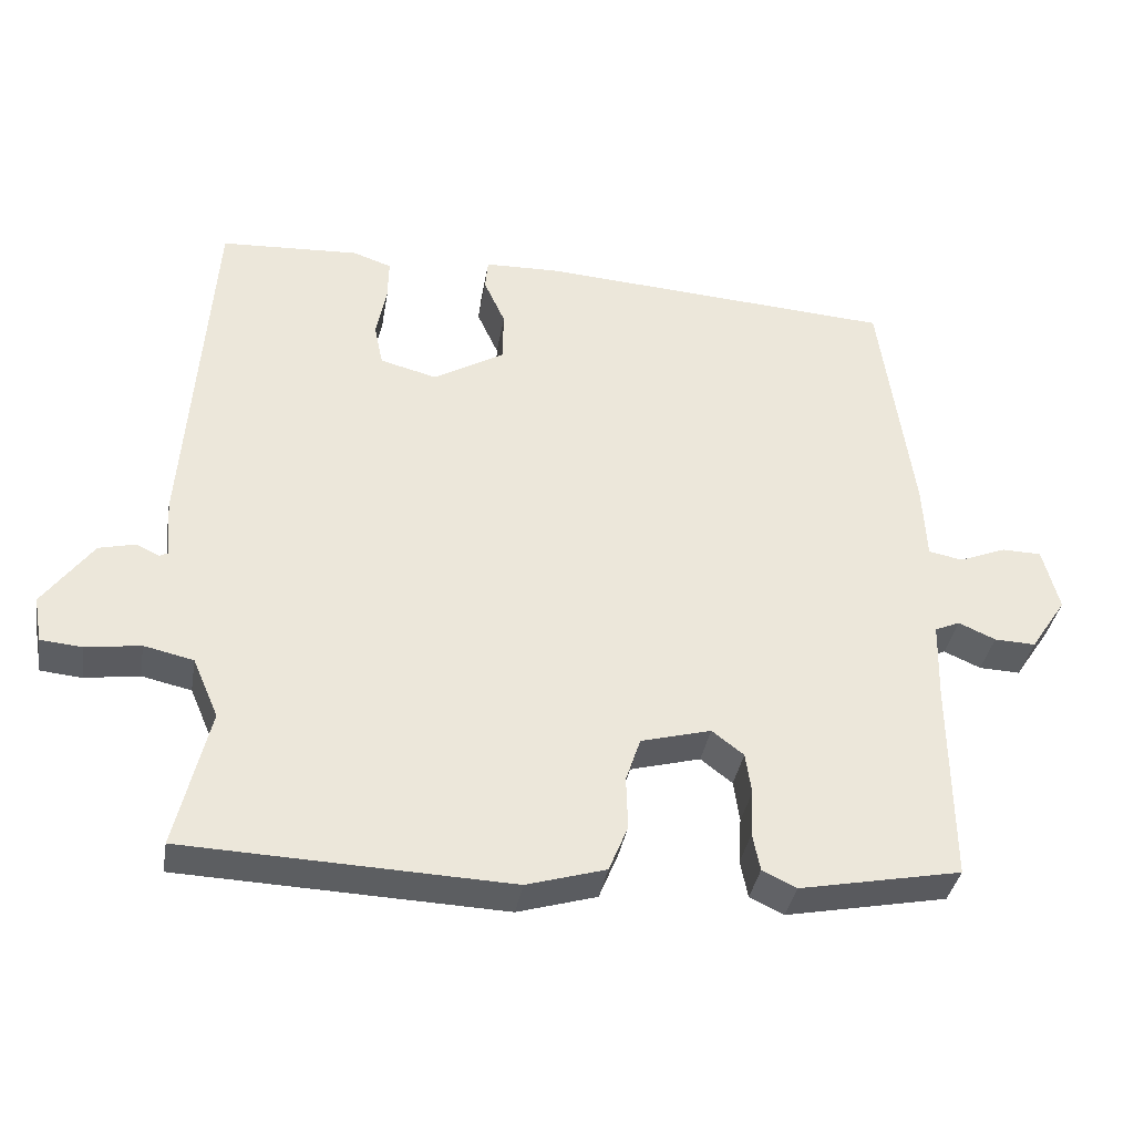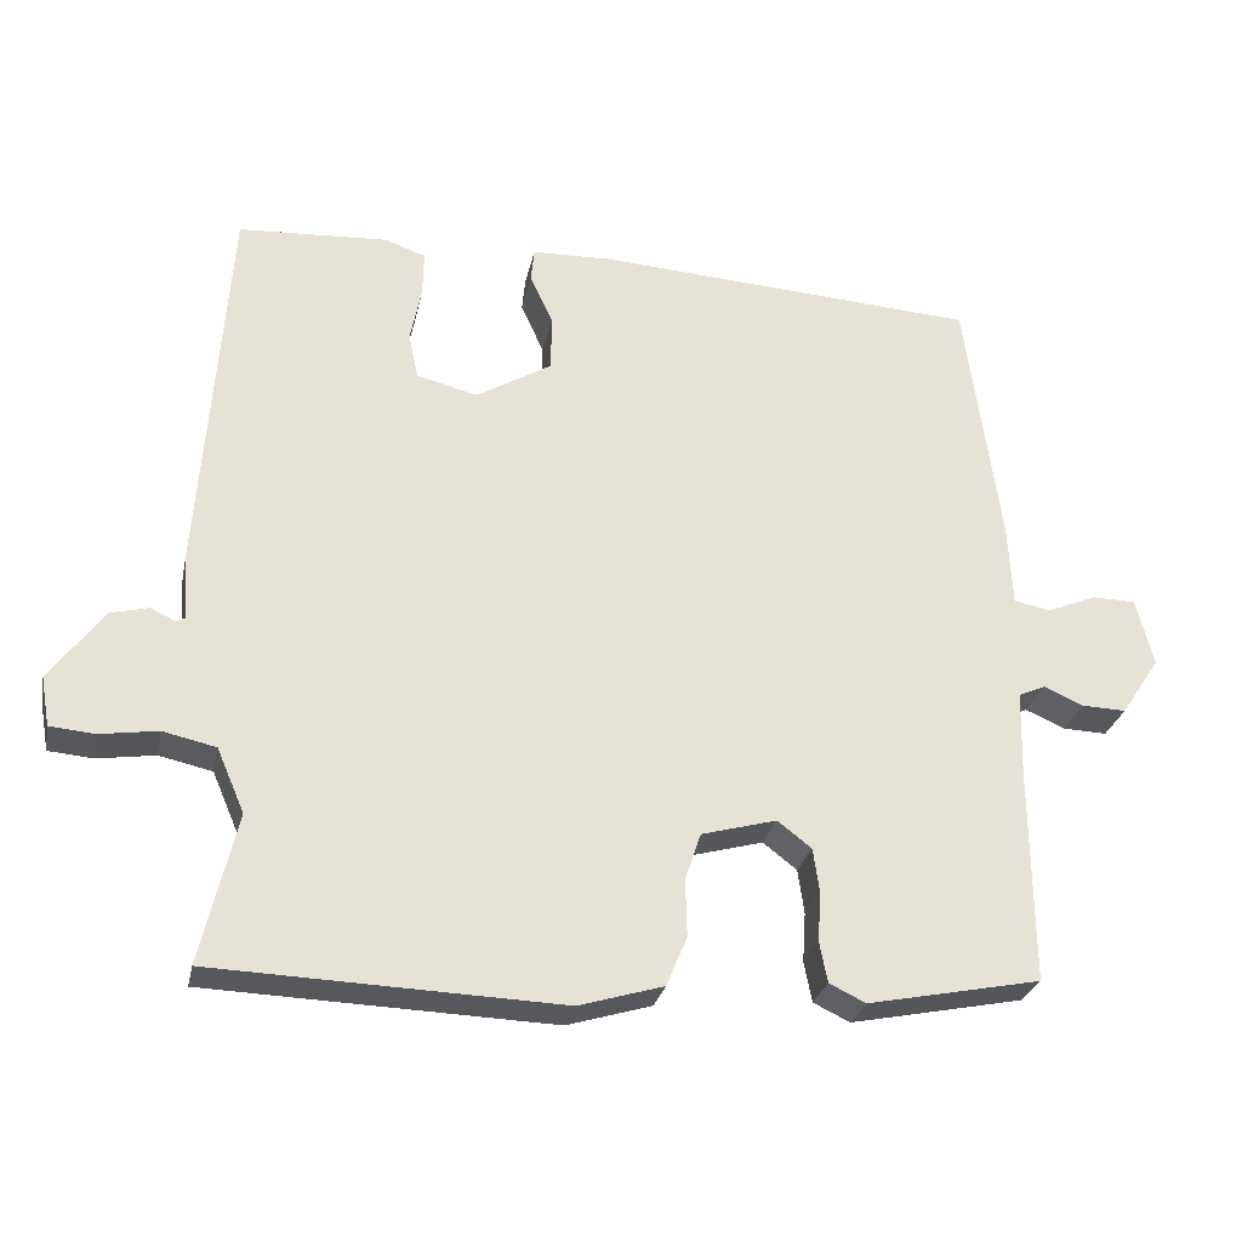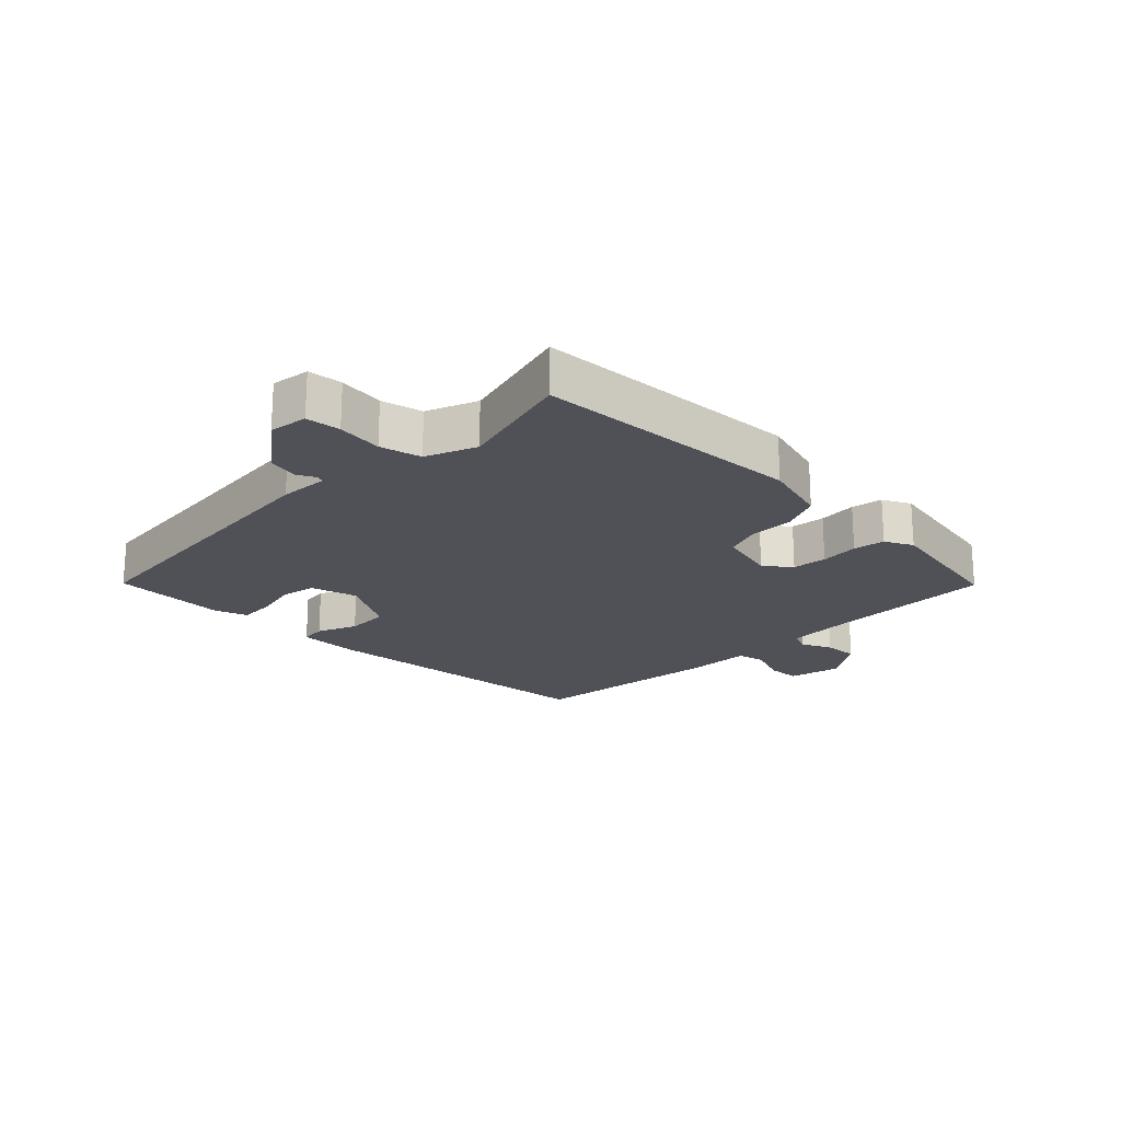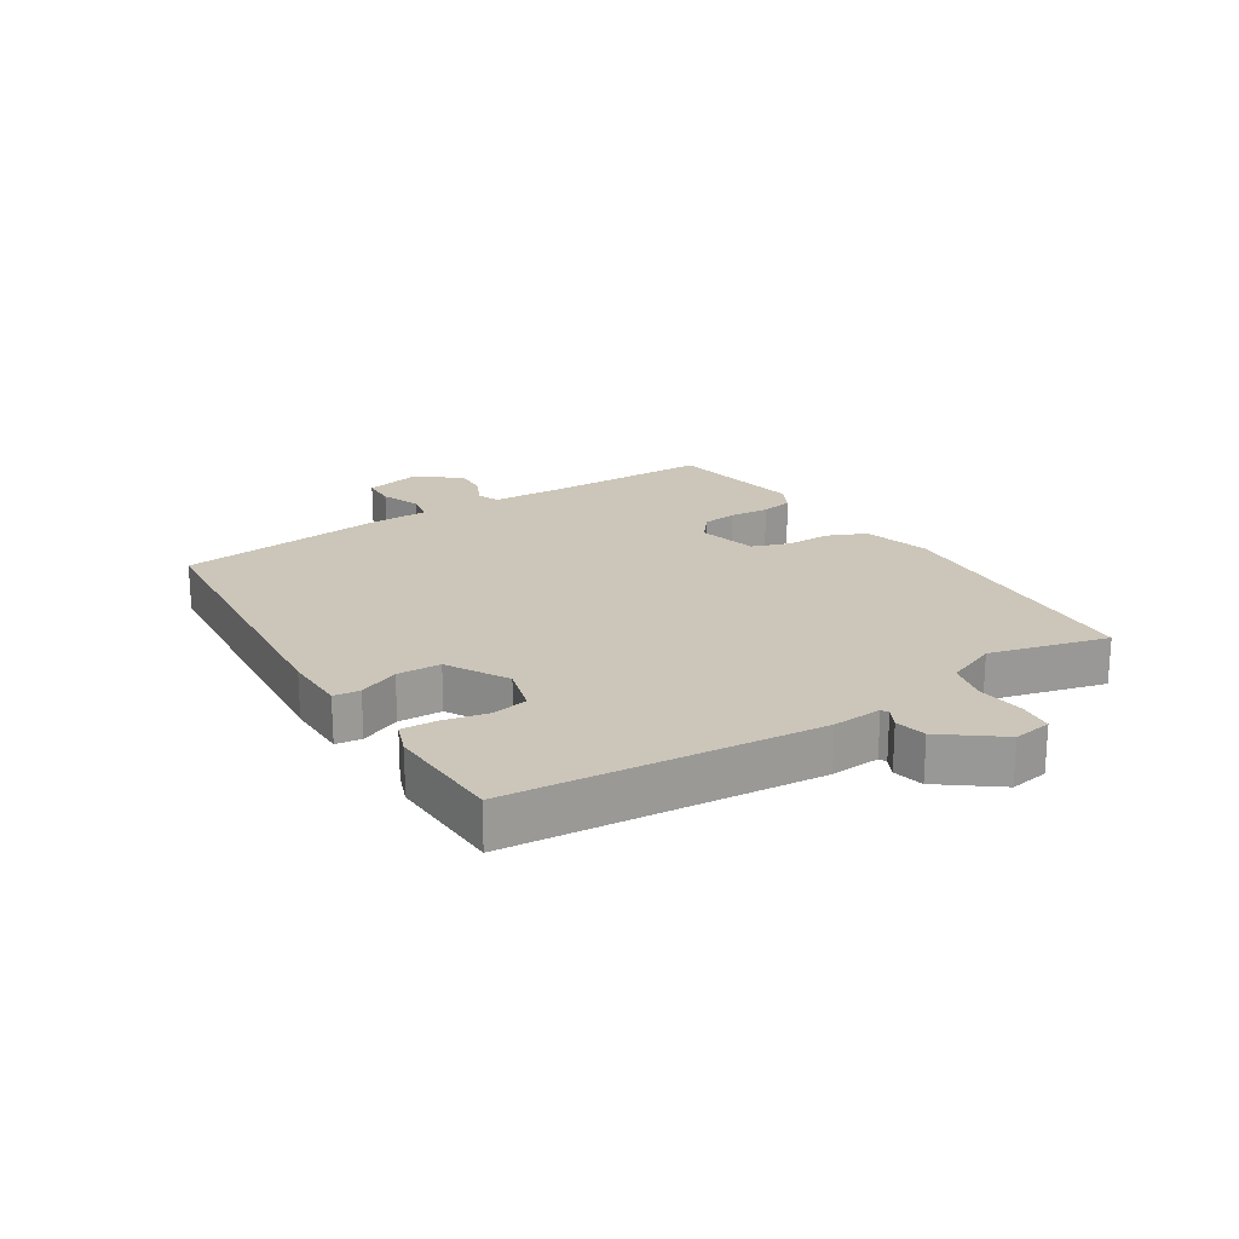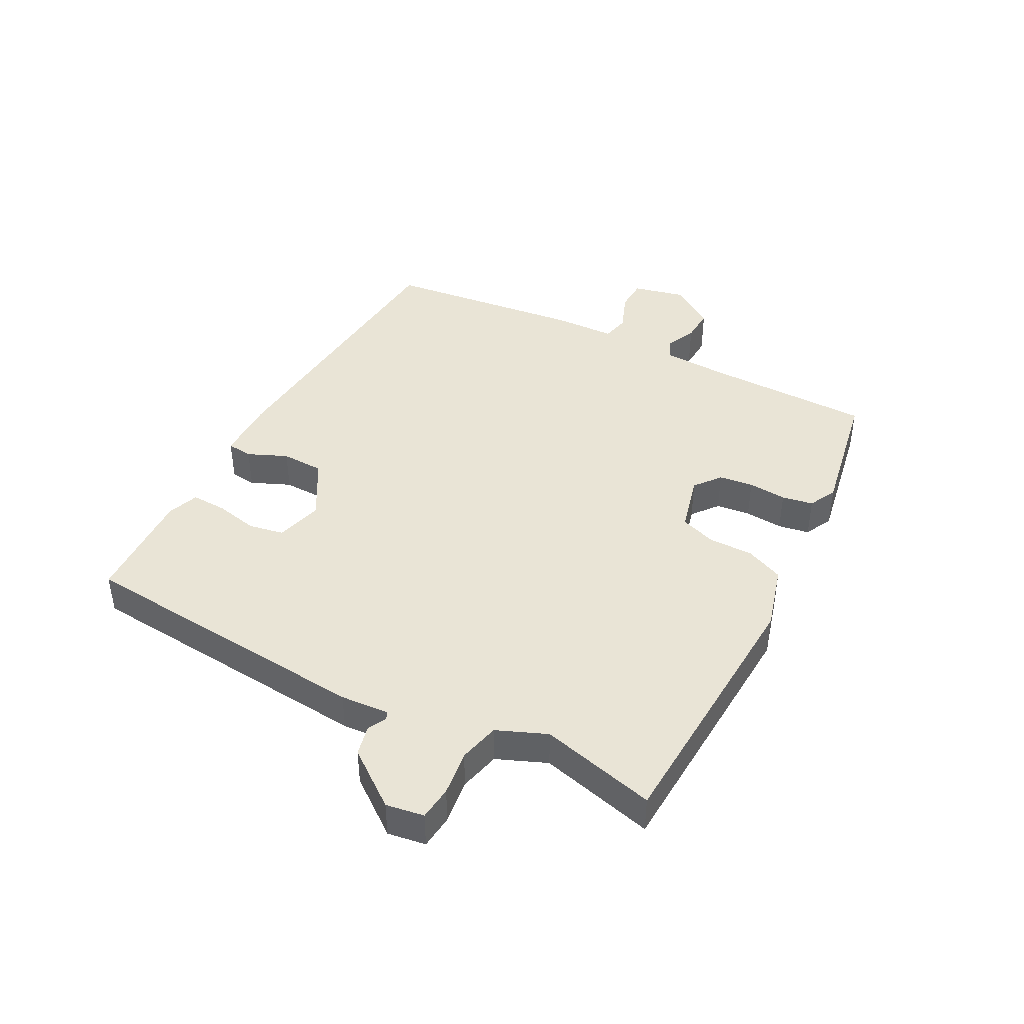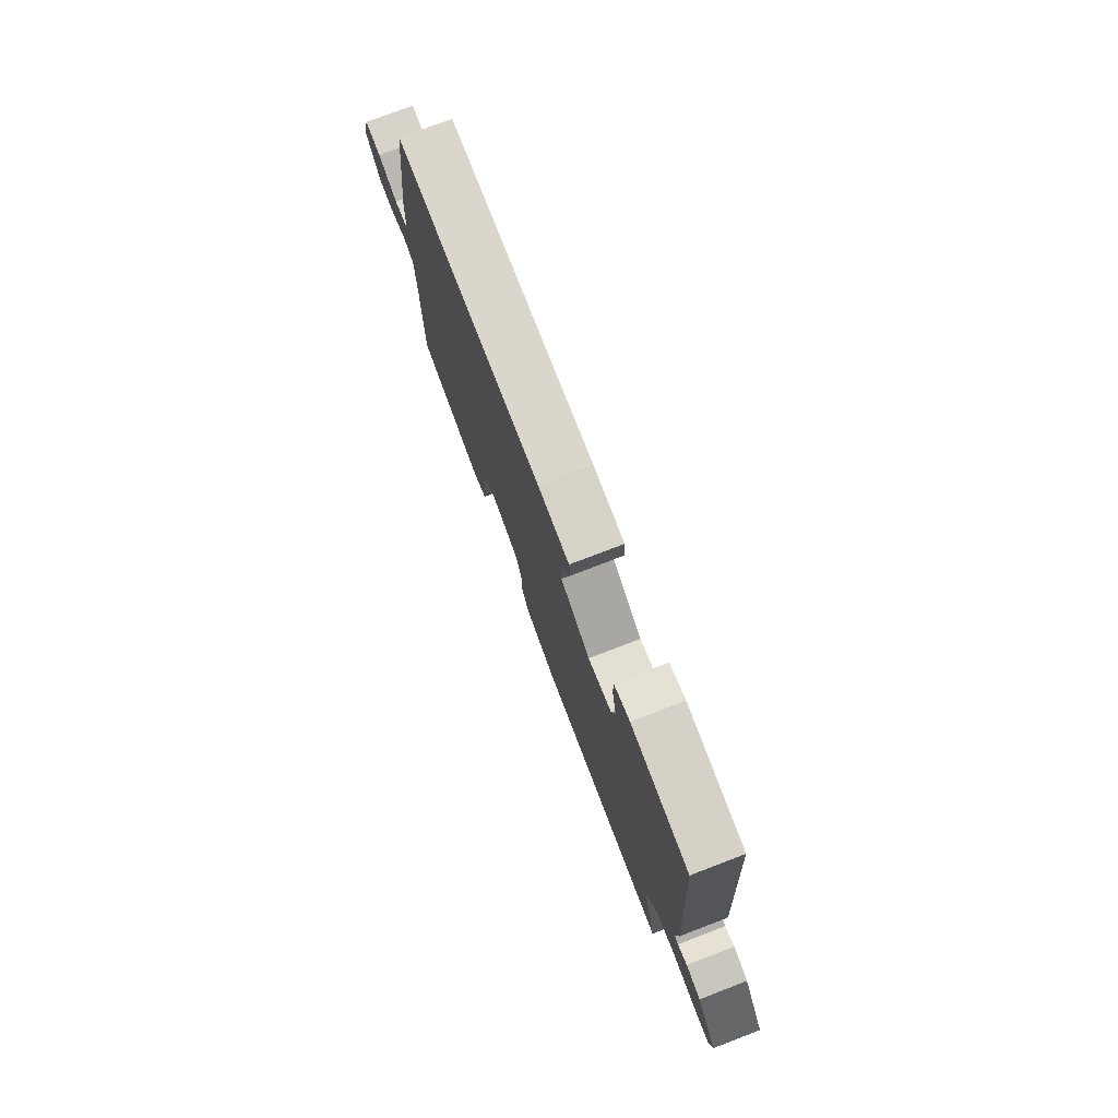
<metadata>
{"format":"obj","ext":"obj","renderer":"f3d","projection":"perspective","resolution":1024,"background":"white","views":[{"elev":-36.9,"azim":170.4,"up":"+Z"},{"elev":-27.5,"azim":168.3,"up":"+Z"},{"elev":-20.5,"azim":136.6,"up":"+Y"},{"elev":20.8,"azim":58.8,"up":"+Y"},{"elev":42.6,"azim":118.8,"up":"+Y"},{"elev":76.8,"azim":69.1,"up":"+Z"}]}
</metadata>
<code>
v -0.459 0.07 0.511
v 0.026 0.07 0.542
v 0.128 0.07 0.539
v 0.132 0.07 0.497
v 0.103 0.07 0.433
v 0.104 0.07 0.363
v 0.2 0.07 0.306
v 0.277 0.07 0.326
v 0.289 0.07 0.384
v 0.275 0.07 0.455
v 0.274 0.07 0.512
v 0.326 0.07 0.53
v 0.515 0.07 0.519
v 0.549 0.07 0.027
v 0.542 0.07 -0.052
v 0.554 0.07 -0.058
v 0.585 0.07 -0.043
v 0.634 0.07 -0.055
v 0.701 0.07 -0.147
v 0.69 0.07 -0.209
v 0.634 0.07 -0.214
v 0.56 0.07 -0.203
v 0.493 0.07 -0.218
v 0.458 0.07 -0.299
v 0.503 0.07 -0.489
v 0.064 0.07 -0.505
v -0.043 0.07 -0.473
v -0.069 0.07 -0.41
v -0.067 0.07 -0.338
v -0.087 0.07 -0.278
v -0.182 0.07 -0.252
v -0.225 0.07 -0.285
v -0.233 0.07 -0.341
v -0.229 0.07 -0.404
v -0.239 0.07 -0.455
v -0.285 0.07 -0.477
v -0.504 0.07 -0.433
v -0.502 0.07 -0.159
v -0.505 0.07 -0.051
v -0.539 0.07 -0.036
v -0.589 0.07 -0.058
v -0.645 0.07 -0.06
v -0.694 0.07 0.014
v -0.672 0.07 0.1
v -0.618 0.07 0.101
v -0.554 0.07 0.075
v -0.508 0.07 0.084
v -0.503 0.07 0.186
v -0.459 0 0.511
v 0.026 0 0.542
v 0.128 0 0.539
v 0.132 0 0.497
v 0.103 0 0.433
v 0.104 0 0.363
v 0.2 0 0.306
v 0.277 0 0.326
v 0.289 0 0.384
v 0.275 0 0.455
v 0.274 0 0.512
v 0.326 0 0.53
v 0.515 0 0.519
v 0.549 0 0.027
v 0.542 0 -0.052
v 0.554 0 -0.058
v 0.585 0 -0.043
v 0.634 0 -0.055
v 0.701 0 -0.147
v 0.69 0 -0.209
v 0.634 0 -0.214
v 0.56 0 -0.203
v 0.493 0 -0.218
v 0.458 0 -0.299
v 0.503 0 -0.489
v 0.064 0 -0.505
v -0.043 0 -0.473
v -0.069 0 -0.41
v -0.067 0 -0.338
v -0.087 0 -0.278
v -0.182 0 -0.252
v -0.225 0 -0.285
v -0.233 0 -0.341
v -0.229 0 -0.404
v -0.239 0 -0.455
v -0.285 0 -0.477
v -0.504 0 -0.433
v -0.502 0 -0.159
v -0.505 0 -0.051
v -0.539 0 -0.036
v -0.589 0 -0.058
v -0.645 0 -0.06
v -0.694 0 0.014
v -0.672 0 0.1
v -0.618 0 0.101
v -0.554 0 0.075
v -0.508 0 0.084
v -0.503 0 0.186
f 3 4 5
f 2 3 5
f 1 2 5
f 48 1 5
f 47 48 5
f 44 45 46
f 43 44 46
f 42 43 46
f 41 42 46
f 40 41 46
f 39 40 46 47
f 47 5 6
f 39 47 6
f 38 39 6
f 36 37 38
f 35 36 38
f 34 35 38
f 33 34 38
f 32 33 38
f 38 6 7
f 32 38 7
f 31 32 7
f 27 28 29
f 26 27 29
f 25 26 29
f 24 25 29
f 23 24 29 30
f 31 7 8
f 30 31 8
f 23 30 8
f 22 23 8
f 20 21 22
f 19 20 22
f 18 19 22
f 17 18 22
f 16 17 22
f 13 14 15
f 12 13 15
f 11 12 15
f 10 11 15
f 9 10 15
f 22 8 9 15
f 15 16 22
f 53 52 51
f 53 51 50
f 53 50 49
f 53 49 96
f 53 96 95
f 94 93 92
f 94 92 91
f 94 91 90
f 94 90 89
f 94 89 88
f 95 94 88 87
f 54 53 95
f 54 95 87
f 54 87 86
f 86 85 84
f 86 84 83
f 86 83 82
f 86 82 81
f 86 81 80
f 55 54 86
f 55 86 80
f 55 80 79
f 77 76 75
f 77 75 74
f 77 74 73
f 77 73 72
f 78 77 72 71
f 56 55 79
f 56 79 78
f 56 78 71
f 56 71 70
f 70 69 68
f 70 68 67
f 70 67 66
f 70 66 65
f 70 65 64
f 63 62 61
f 63 61 60
f 63 60 59
f 63 59 58
f 63 58 57
f 63 57 56 70
f 70 64 63
f 1 49 50 2
f 2 50 51 3
f 3 51 52 4
f 4 52 53 5
f 5 53 54 6
f 6 54 55 7
f 7 55 56 8
f 8 56 57 9
f 9 57 58 10
f 10 58 59 11
f 11 59 60 12
f 12 60 61 13
f 13 61 62 14
f 14 62 63 15
f 15 63 64 16
f 16 64 65 17
f 17 65 66 18
f 18 66 67 19
f 19 67 68 20
f 20 68 69 21
f 21 69 70 22
f 22 70 71 23
f 23 71 72 24
f 24 72 73 25
f 25 73 74 26
f 26 74 75 27
f 27 75 76 28
f 28 76 77 29
f 29 77 78 30
f 30 78 79 31
f 31 79 80 32
f 32 80 81 33
f 33 81 82 34
f 34 82 83 35
f 35 83 84 36
f 36 84 85 37
f 37 85 86 38
f 38 86 87 39
f 39 87 88 40
f 40 88 89 41
f 41 89 90 42
f 42 90 91 43
f 43 91 92 44
f 44 92 93 45
f 45 93 94 46
f 46 94 95 47
f 47 95 96 48
f 48 96 49 1

</code>
